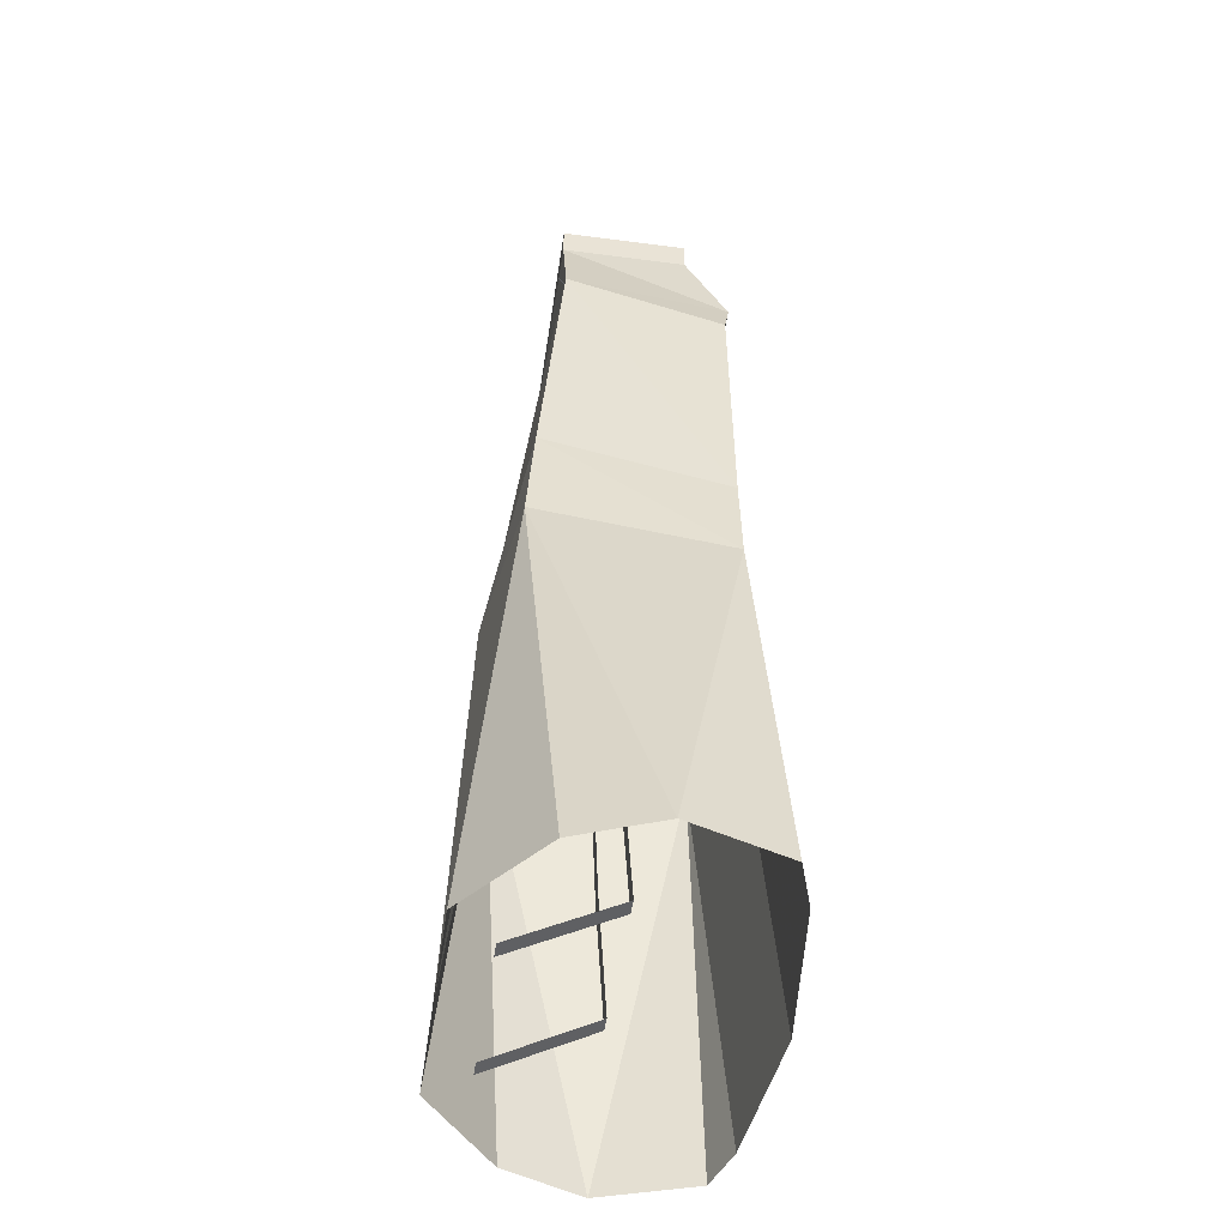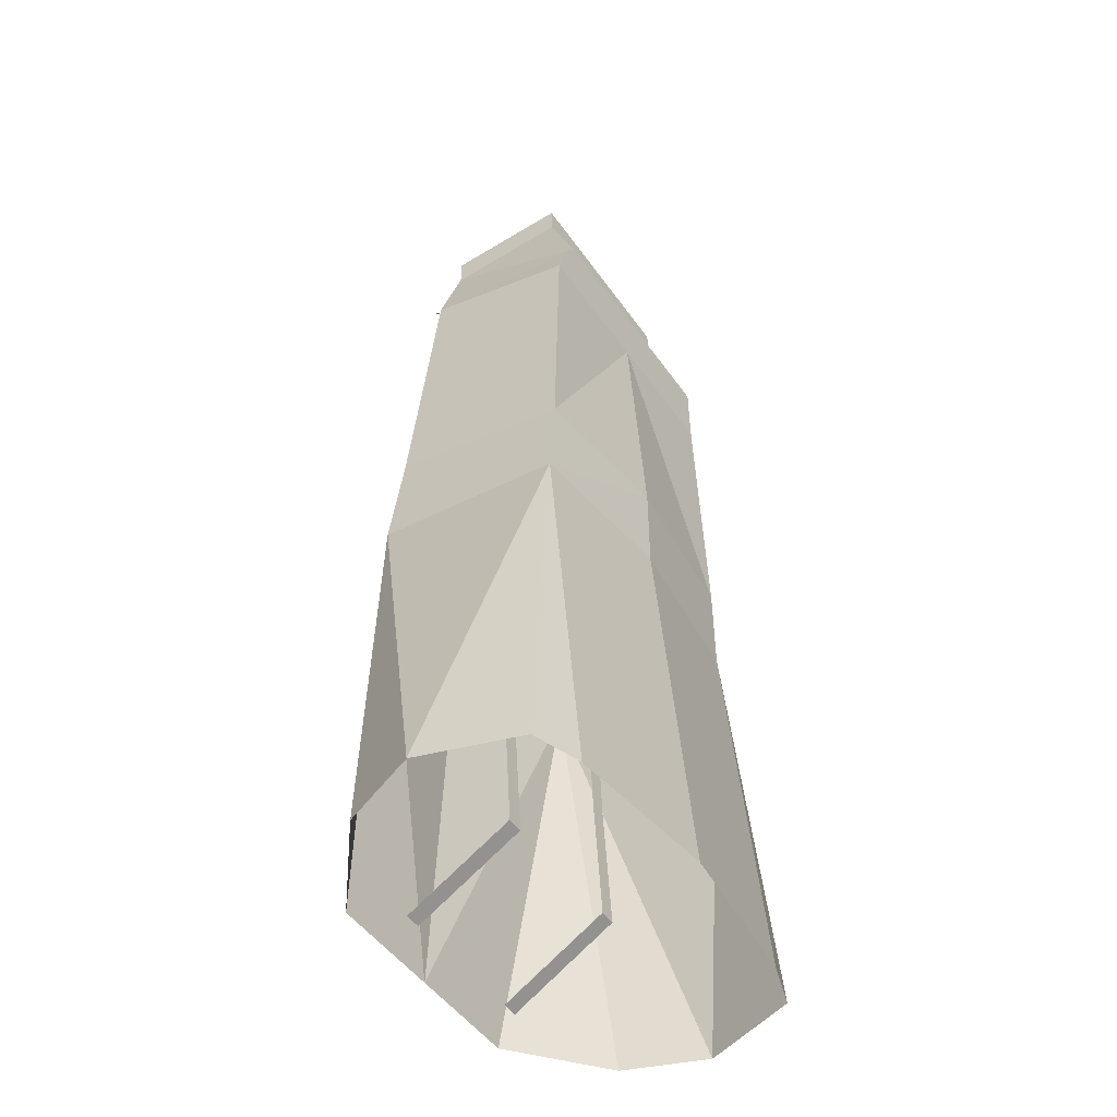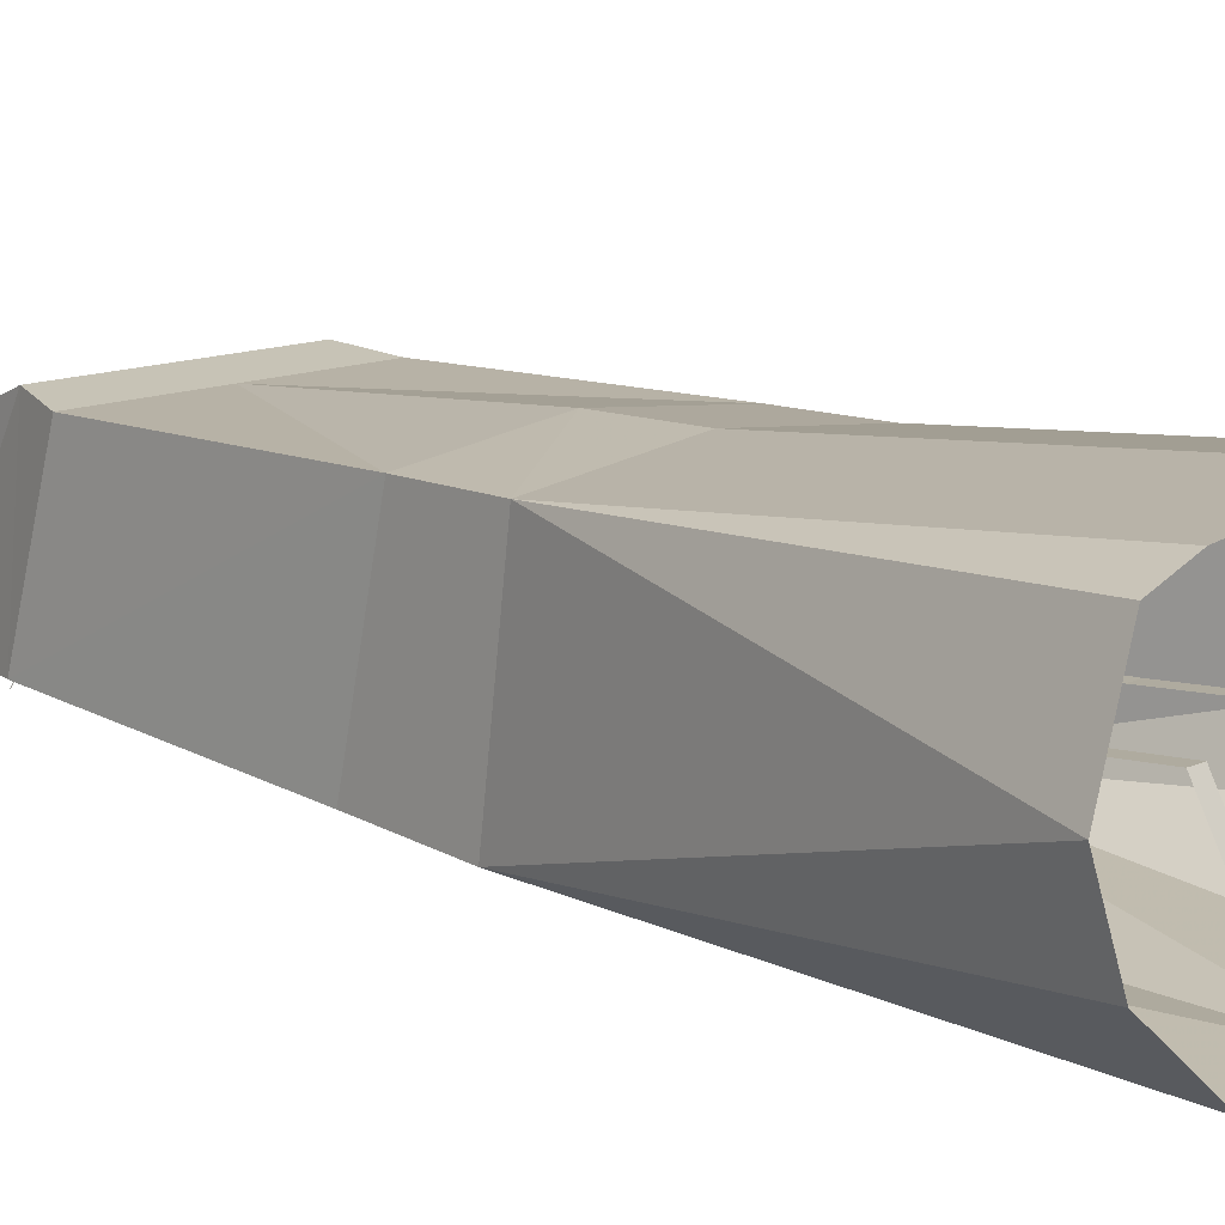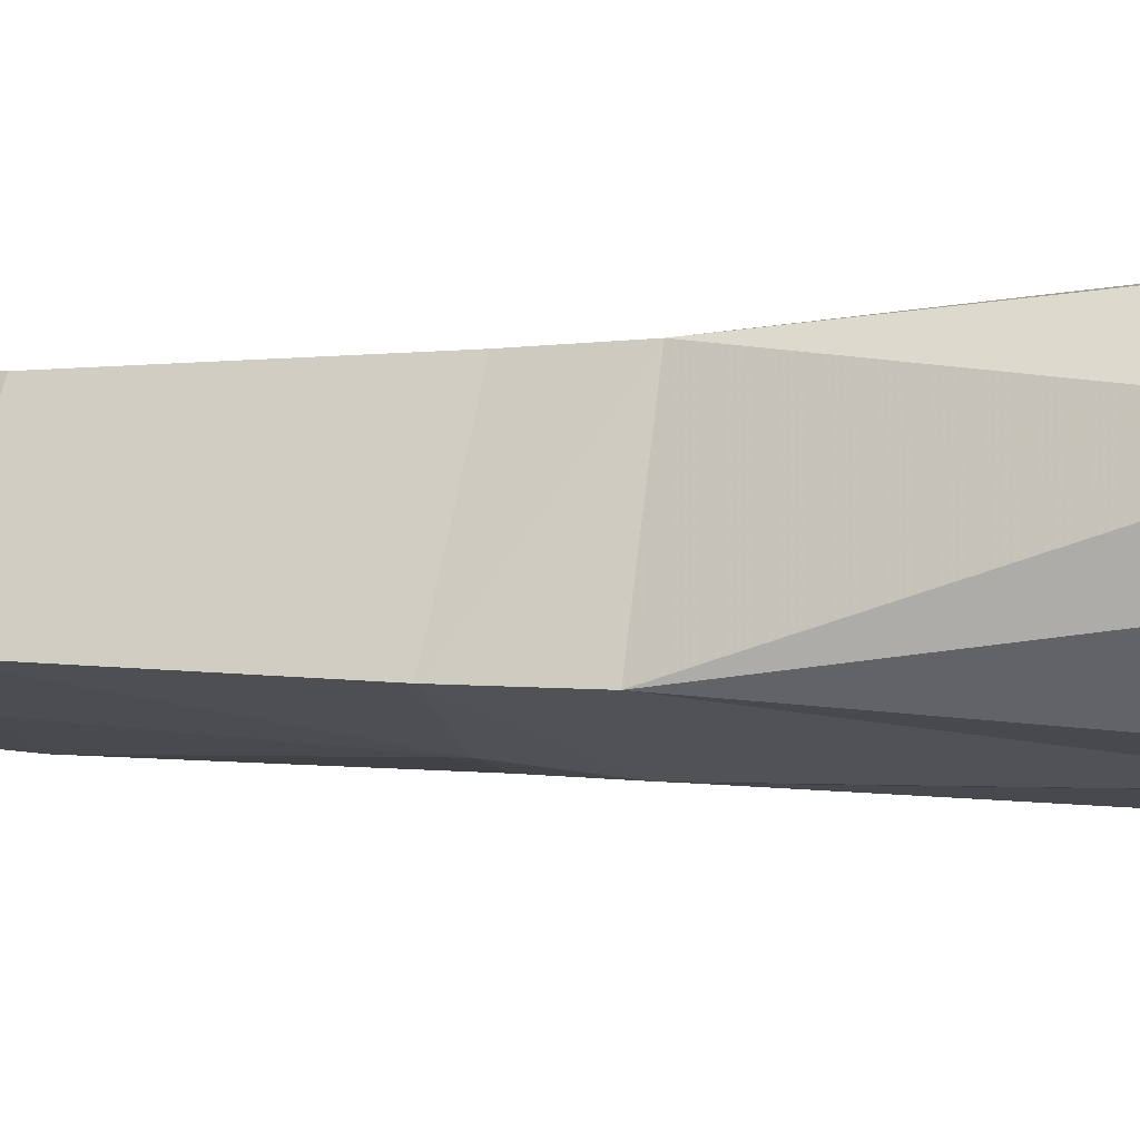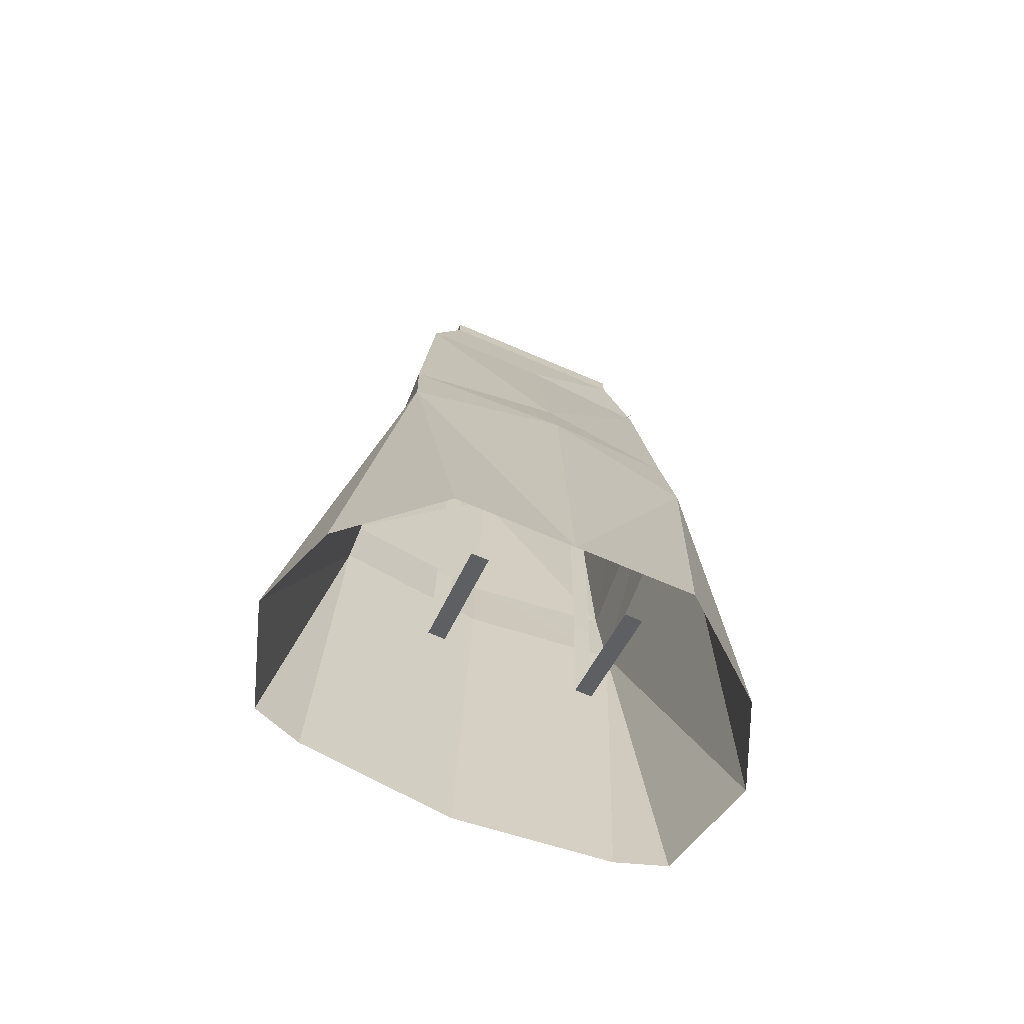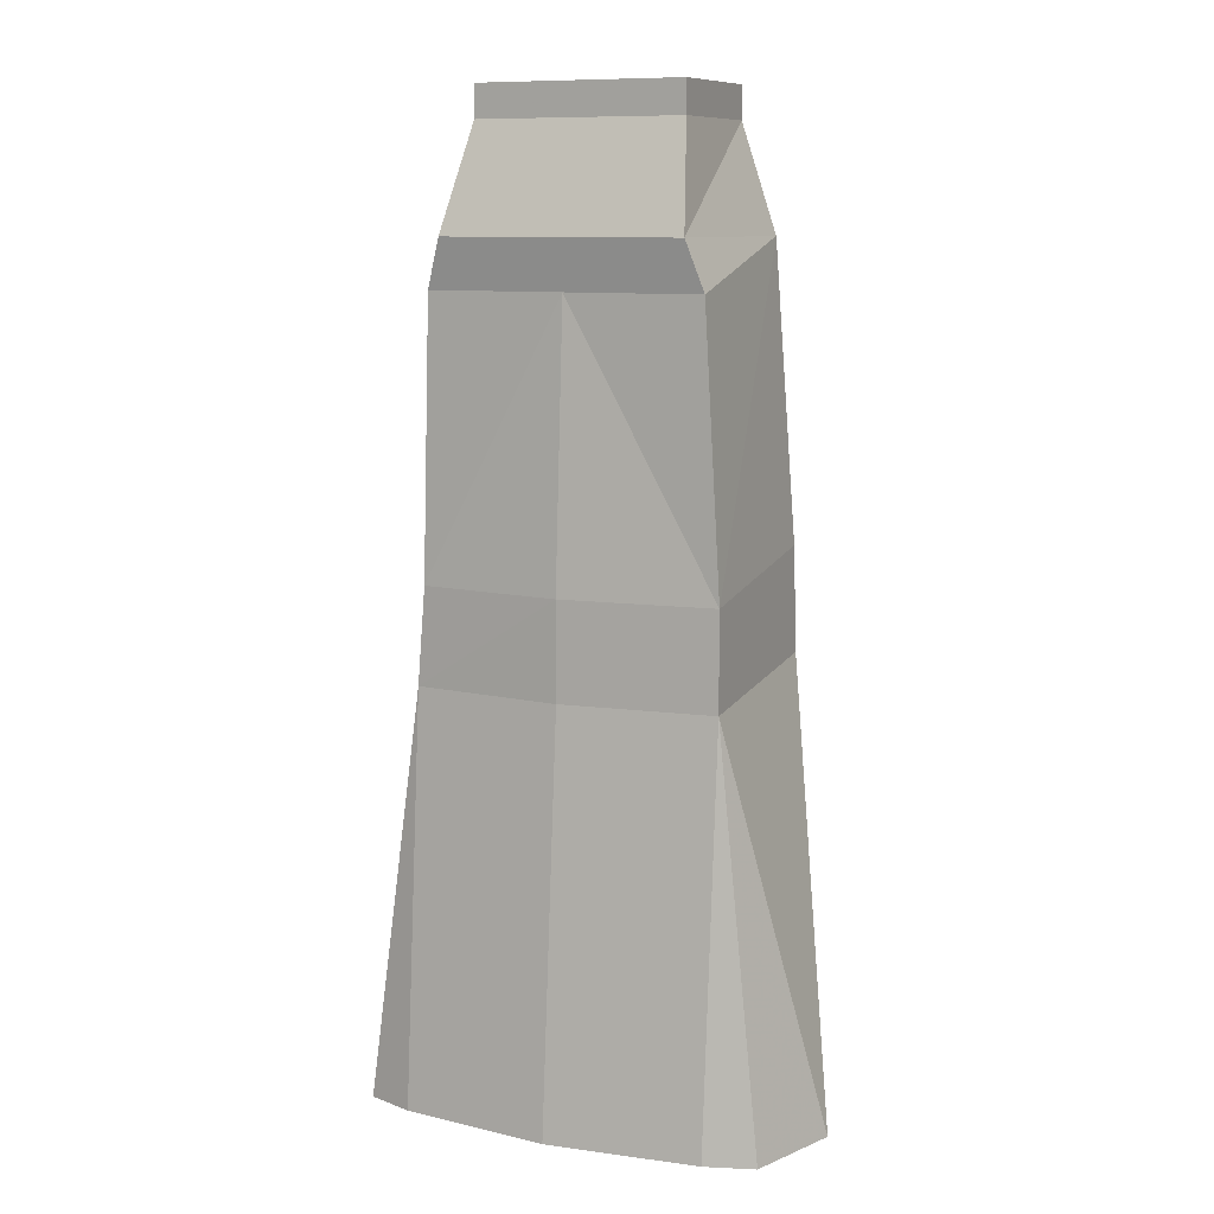
<metadata>
{"format":"obj","ext":"obj","renderer":"f3d","projection":"perspective","resolution":1024,"background":"white","views":[{"elev":-48.8,"azim":-98.3,"up":"+Y"},{"elev":-49.9,"azim":-56.2,"up":"+Y"},{"elev":12.3,"azim":-47.4,"up":"+Z"},{"elev":-12.6,"azim":-82.2,"up":"+Z"},{"elev":-71.5,"azim":157.0,"up":"+Y"},{"elev":9.9,"azim":25.2,"up":"+Y"}]}
</metadata>
<code>
v 0.07812 0.7578 0.007812
v 0.0625 0.7578 0.007812
v 0.1328 0.7578 -0.07031
v 0.1328 0.7109 0.09375
v -0.1328 0.7578 -0.07031
v -0.0625 0.7578 0.007812
v -0.07812 0.7578 0.007812
v -0.1328 0.7109 0.09375
v 0.07812 0.1406 0
v 0.07812 0.007812 0.007812
v 0.0625 0.007812 0.007812
v 0.0625 0.1406 0
v 0.0625 -0.04688 -0.09375
v 0.07812 -0.04688 -0.09375
v -0.07812 0.007812 0.007812
v -0.07812 -0.04688 -0.09375
v -0.0625 -0.04688 -0.09375
v -0.0625 0.007812 0.007812
v -0.0625 0.1406 0
v -0.07812 0.1406 0
v 0.1016 0.8906 -0.0625
v 0.1016 0.8594 0.0625
v 0.1016 0.8906 0.0625
v -0.1016 0.8906 0.0625
v -0.1016 0.8906 -0.0625
v -0.1016 0.8594 -0.0625
v 0.1016 0.8594 -0.0625
v 0.1172 0.7578 0.1016
v -0.1016 0.8594 0.0625
v -0.1172 0.7578 0.1016
v -0.1328 0.7578 -0.0625
v 0 0.7578 -0.07031
v 0 0.7109 0.09375
v -0.1406 0.4453 0.09375
v -0.1406 0.4844 -0.08594
v 0 0.4766 -0.1016
v 0.1484 0.4766 -0.08594
v 0.1484 0.4453 0.09375
v 0 0.4453 0.1094
v -0.0625 0.4688 -0.007812
v -0.07812 0.4688 -0.007812
v -0.0625 0.3672 -0.007812
v -0.07812 0.3672 -0.007812
v 0.07812 0.4688 -0.007812
v 0.0625 0.4688 -0.007812
v 0.07812 0.3672 -0.007812
v 0.0625 0.3672 -0.007812
v 0.1094 -0.04688 -0.1328
v 0.1953 -0.04688 -0.0625
v 0.1484 0.375 -0.09375
v 0 -0.04688 -0.1328
v 0 0.375 -0.1172
v -0.1484 0.375 -0.09375
v -0.1094 -0.04688 -0.1328
v -0.1953 -0.04688 -0.0625
v -0.2266 -0.04688 0.01562
v -0.1484 0.3516 0.09375
v -0.1953 -0.04688 0.1094
v -0.1484 -0.04688 0.125
v 0 0.3516 0.1094
v 0 -0.04688 0.1406
v 0.1484 -0.04688 0.125
v 0.1484 0.3516 0.09375
v 0.1953 -0.04688 0.1094
v 0.2266 -0.04688 0.01562
v 0.07812 0.7578 0.007812
v 0.07812 0.7578 0.007812
v 0.07812 0.7578 0.007812
f 1 2 3
f 2 1 4
f 5 6 7
f 7 6 8
f 9 10 11
f 9 11 12
f 11 13 14
f 11 14 10
f 15 16 17
f 15 17 18
f 19 18 15
f 19 15 20
f 21 22 23
f 21 23 24
f 21 24 25
f 21 25 26
f 21 26 27
f 21 27 22
f 22 27 28
f 22 28 29
f 22 29 23
f 23 29 24
f 24 29 25
f 25 29 26
f 26 29 30
f 26 30 31
f 26 31 32
f 26 32 27
f 27 32 3
f 27 3 28
f 28 3 4
f 28 4 33
f 28 33 30
f 28 30 29
f 33 8 30
f 30 8 31
f 31 8 34
f 31 34 35
f 31 35 36
f 31 36 32
f 32 36 3
f 3 36 37
f 3 37 38
f 3 38 4
f 4 38 33
f 33 38 39
f 33 39 34
f 33 34 8
f 7 6 40
f 7 40 41
f 41 40 42
f 41 42 43
f 42 43 20
f 42 20 19
f 2 1 44
f 2 44 45
f 45 44 46
f 45 46 47
f 46 47 12
f 46 12 9
f 48 49 50
f 48 50 51
f 51 50 52
f 51 52 53
f 51 53 54
f 54 53 55
f 55 53 56
f 56 53 57
f 56 57 58
f 58 57 59
f 59 57 60
f 59 60 61
f 61 60 62
f 62 60 63
f 62 63 64
f 64 63 65
f 65 63 50
f 65 50 49
f 35 34 57
f 35 57 53
f 35 53 52
f 35 52 36
f 36 52 37
f 37 52 50
f 37 50 63
f 37 63 38
f 38 63 39
f 39 63 60
f 39 60 57
f 39 57 34

</code>
